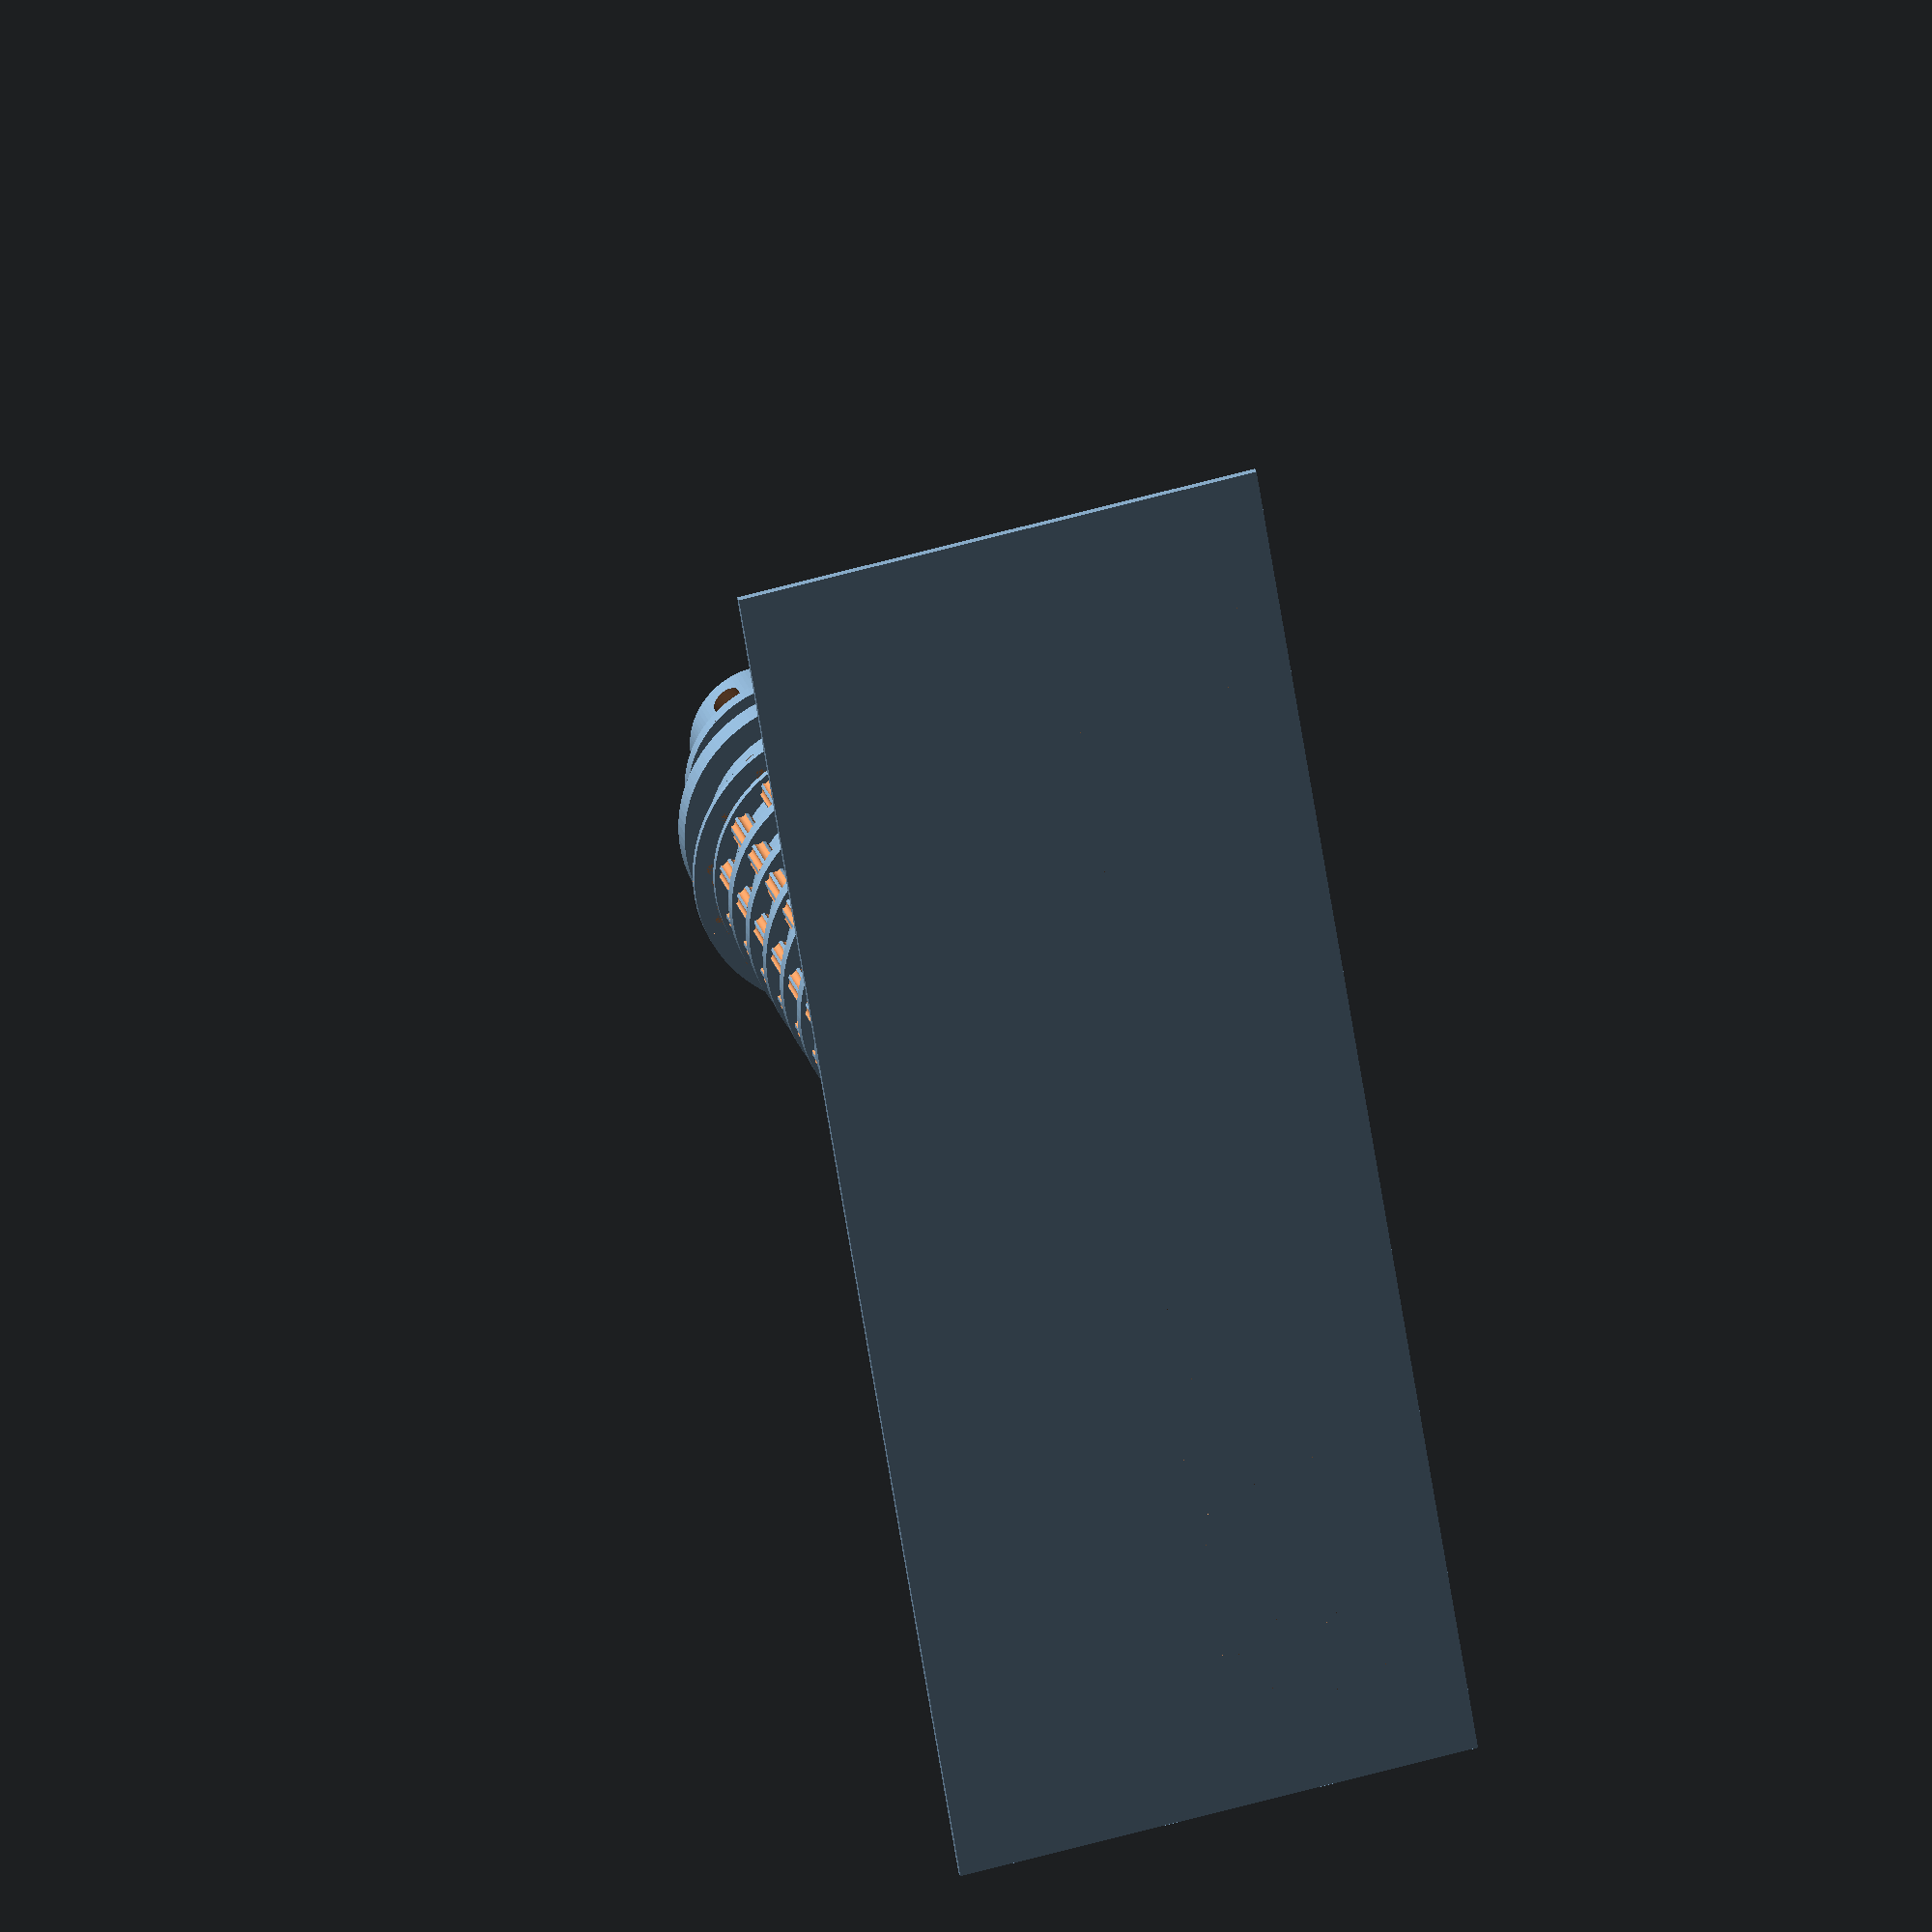
<openscad>
   
/*
    CODE OF GLOBAL IMPORTANCE
*/
  
    //Make sure that all differences are printable.
    extraCutoff = 0.01;
    
    
    //i'm so lazy lmao this is for stuff that won't cutoff hey man as long as it compiles
    extremeCutoff = 100000;
    
    //Amount of sides per cylinder. 
    $fn = 100;
    
    
    
    //Loop that makes all of the ornamentation for the small collumns.
    module tinyCollumns(collumnHeight, smallRadius, tinyRadius, protrusion, numCollumns) {
        for(i = [0: numCollumns]) {
            rotate( 
                (i * 360 / numCollumns) * 
                [0, 0, 1]) {
                    translate([smallRadius - (tinyRadius * protrusion), 0, 0]) {
                        cylinder(r = tinyRadius, h = collumnHeight, center = true);
                    }
                }
            }
    }
    
    
    //Creates a series of kickboard shapes to use around a cylinder
    module createKickboards(xTrans, numberOfBoards, width, depth, height) {    
        for(i = [0: numberOfBoards]) {
              rotate((i * 360 / numberOfBoards) * [0, 0, 1]) {
                    translate([xTrans, 0, 0]) {
                        rotate([0,0,90]) kickboard(width, depth, height); 
                }
            }
        }
    }

    module kickboard(width, depth, height) {
        union() {
            cube([width, depth, height - width/2], center = true);
            translate([0,0, (height - width/2) / 2]) {
                rotate([0, 90, 90]) {
                    cylinder(r = width/2, h = depth, center = true);
                }
            }
        }
    }


    
 /*
    AAAAAAAAAAAAAAAAAAAAAAAAAAAAAAAAAAAAAAAAAAAAAAAAAAAAAAAAAAAAAAAAAAAAAA
                    CODE OF PERTINENCE TO SECTION A  
    AAAAAAAAAAAAAAAAAAAAAAAAAAAAAAAAAAAAAAAAAAAAAAAAAAAAAAAAAAAAAAAAAAAAAA
*/
    sectionARadius = 150;
    sectionAHeight = 750;
    sectionASmallCollumnRadius = 20;

    
    //Play with these to change the look of the ornamental collumns
    sectionAOrnamentationProtrusion = -0.625;
    sectionALargeCollumnProtrusion = 100;

   //Radius of the ornamentation cut out of the small large collumns
    sectionAOrnamentationRadius = 8;
    
    //Number of ornamented collumns in section A
    sectionAOrnamentalCollumns = 15;
    
    //Number of cylinders with which to apply ornamentation in Section A
    sectionANumberOfOrnamentalCollumns = 8;

      
    module sectionACollumns(height) {
        difference() {
        cylinder(r = sectionASmallCollumnRadius, h = height, center = true);
        tinyCollumns(height+extraCutoff, sectionASmallCollumnRadius, sectionAOrnamentationRadius, sectionAOrnamentationProtrusion, sectionANumberOfOrnamentalCollumns);
        }
    }
    
sectionANumberOfRings = 8;
sectionARingBulge = 25;
sectionAThickness = 20;
   
    //Ornamental bands around the section A
    module sectionARings() {
        for(i = [0: sectionANumberOfRings]) {
            translate([0,0, sectionAHeight/sectionANumberOfRings * i - 
            sectionAHeight / 2]) {
                cylinder(r = sectionARadius + sectionARingBulge, h = sectionAThickness, center = true);
            }
        }
    }      
    //Creates big section with the double ornamentation and adds small collumns around it
    module sectionA() {
        cylinder(r = sectionARadius, h = sectionAHeight,
        center = true);
        for(i = [0: sectionAOrnamentalCollumns]) {
            rotate(
            (i * 360 / sectionAOrnamentalCollumns) * [0, 0, 1]) {
                translate([sectionARadius - sectionASmallCollumnRadius / sectionALargeCollumnProtrusion, 0, 0]) {
                    sectionACollumns(sectionAHeight);
            }
        }
    }
    sectionARings();
}

/* 
    BBBBBBBBBBBBBBBBBBBBBBBBBBBBBBBBBBBBBBBBBBBBBBBBBBBBBBBBBBBBBBBBBBB                      
                        CODE OF PERTINENCE TO SECTION B  
    BBBBBBBBBBBBBBBBBBBBBBBBBBBBBBBBBBBBBBBBBBBBBBBBBBBBBBBBBBBBBBBBBBB
*/
    


module sectionBRing(radius, thickness) { 
    cylinder(r = radius, h = thickness, center = true);
}

   /*
    These are used mostly by sections B and F, but may be used
    elsewhere so I'm including them up here globally.
    */
    
    //These are each level of the sort of "cake toppers" in section B
module createWindowedCylinder(numberOfBoards, ringRadius, ringThickness, middleRadius, middleThickness, width, depth) {
    translate([0,0, ringThickness/2]) {
        //adds bottom thick part
        sectionBRing(ringRadius, ringThickness);
    }
    //top skinnier part
    translate([0,0, ringThickness + middleThickness/2]) { 
        difference() {
            //adds ring
            sectionBRing(middleRadius, middleThickness);
            //adds cutouts 
            translate([0, 0, middleThickness/-4]) createKickboards(ringRadius, numberOfBoards, width, depth, middleThickness);
        }
    }
}



numberOfBoardsLevel2 = 16;
level2Radius = 150;
ring2Radius = 200;
ring2Thickness = 10;
level2Height = 125;
kickboardWidthLevel2 = 40;

numberOfBoardsLevel3 = 8;
level3Radius = 125;
ring3Radius = 180;
ring3Thickness = 35;
level3Height = 110;
kickboardWidthLevel3 = 45;

numberOfBoardsLevel4 = 6;
ring4Radius = 140;
level4Radius = 100;
ring4Thickness = 20;
level4Height = 135;
kickboardWidthLevel4 = 40;

sectionBWaferCut = 1;

module sectionB() {
    rotate([0,0,35]) {
        createWindowedCylinder(
        numberOfBoardsLevel2, 
        ring2Radius, 
        ring2Thickness, 
        level2Radius, 
        level2Height, 
        kickboardWidthLevel2, 
        ring2Radius * sectionBWaferCut);
    }
    translate([0, 0, level2Height + ring2Thickness]) { 
        rotate([0, 0, 0]) {
            createWindowedCylinder(
            numberOfBoardsLevel3,
            ring3Radius, 
            ring3Thickness,
            level3Radius, 
            level3Height,
            kickboardWidthLevel3,
            ring3Radius * sectionBWaferCut);
        }
        translate([0,0,level3Height + ring3Thickness]) {
            rotate([0,0,0]) {
                createWindowedCylinder(
                numberOfBoardsLevel4,
                ring4Radius,
                ring4Thickness,
                level4Radius,
                level4Height,
                kickboardWidthLevel4,
                ring4Radius * sectionBWaferCut);
            }
        }
    }
}

/* 
    DEDEDEDEDEDEDEDEDEDEDEDEDEDEDEDEDEDEDEDEDEDEDEDEDEDEDEDEDEDEDEDEDEDE
                        CODE OF PERTINENCE TO SECTIONS D & E
    DEDEDEDEDEDEDEDEDEDEDEDEDEDEDEDEDEDEDEDEDEDEDEDEDEDEDEDEDEDEDEDEDEDE
*/

//    module kickboard(width, depth, height) {

masoleumTinyOrnaments = 8;
masoleumTinyOrnamentRadius = 6;
masoleumCollumnOrnamentationProtrusion =  -0.4;
masoluemCollumnRadius = 20;
bigMasHeight = 150;


//to be completely honest, a lot of the alignments get fucked up when you play with these, but I don't need to debug them (yet) so I'm going to leave them

   DFWindowLength = 60;
   DFArchModifier = 0.75;
   DFSmallKickboardWidth = 10;
   DFWindowKickboards = 3;
   DFWindowMiddleHeight = 25;
   DFWindowCrustThickness = 10;
   DFKickboardSandwichDepth = 150;
   
   //I've been debugging these FOREVER and they don't work, I'm honestly just going to leave them and deal with it later
   DFSmallKickboardImprint = 0.3;
   DFBigKickboardImprint = 1;

   DFWindowCollumnExtra = 20;
   DFWindowOverlap = 0;

   DFWindowFullThick = DFWindowMiddleHeight + DFWindowCrustThickness;
   DFKickboardArchHeight = bigMasHeight - DFWindowFullThick;
   DFKickboardArchExtraVertical = 3;
   
   //    module kickboard(width, depth, height) {

   
module kickboardArch() {
       difference() {
       cube([DFWindowLength + DFWindowCollumnExtra * 2, DFKickboardSandwichDepth, DFKickboardArchHeight], center = true);
           translate([0, 
           (DFKickboardSandwichDepth)/2 + (DFKickboardSandwichDepth * DFBigKickboardImprint)/-2, 
           (DFWindowMiddleHeight+DFKickboardArchExtraVertical+extraCutoff)/-2]) {
            kickboard(DFWindowLength * DFArchModifier, DFBigKickboardImprint*DFKickboardSandwichDepth + extraCutoff, DFKickboardArchHeight-DFKickboardArchExtraVertical + extraCutoff);     
           }
       }
       
   }



   module kickboardSandwich() {
       difference() {
           cube([DFWindowLength + DFWindowCollumnExtra * 2, DFKickboardSandwichDepth, DFWindowFullThick], center = true);
           translate(
               [(DFWindowLength - DFWindowOverlap/2 + DFWindowLength / DFWindowKickboards)/-2 - DFWindowOverlap/4, 
              ((DFBigKickboardImprint*DFKickboardSandwichDepth)/2 + 
           (DFSmallKickboardImprint * DFKickboardSandwichDepth)/-2), 
               DFWindowCrustThickness/-2]) {
           
               for(i = [1 : DFWindowKickboards]) {
                   translate([DFWindowLength/DFWindowKickboards * i,    
                    0,
                   , 0]) {
                    kickboard(DFSmallKickboardWidth, 
                       DFSmallKickboardImprint*DFKickboardSandwichDepth + extraCutoff, 
                       DFWindowMiddleHeight);
                   }
               }
           }
       }
       translate([0,0, bigMasHeight/-2]) kickboardArch();
       
   }
   
   
   // module tinyCollumns(collumnHeight, smallRadius, tinyRadius, protrusion, numCollumns) {


   module masoleumCollumns(collumnHeight, length, numberOfParts) {
       difference() {
           cylinder(r = masoluemCollumnRadius, h = collumnHeight, center = true);
           //IF THERE ARE PROBLEMS WITH STL CHECK HERE
           tinyCollumns(extremeCutoff, masoluemCollumnRadius, masoleumTinyOrnamentRadius, masoleumCollumnOrnamentationProtrusion, masoleumTinyOrnaments);
       }
   }
   
   
     
   module masoleum(numMasoleumThings) {
       translate([((DFWindowFullThick * numMasoleumThings) +(masoluemCollumnRadius*2 )* (numMasoleumThings + 4))/-2,0,0]) {
           for(i = [0: numMasoleumThings]) {
               translate([(masoluemCollumnRadius * 2 + DFWindowLength - DFWindowOverlap), 0, 0] * i) {
                   masoleumCollumns(bigMasHeight, 
                   //former masoleum length variable
                   (DFWindowFullThick * numMasoleumThings) +(masoluemCollumnRadius*2 * (numMasoleumThings + 1)),
                    numMasoleumThings);
               }
           }
       
       for(i = [1: numMasoleumThings]) {
           translate([
               (masoluemCollumnRadius) * 2 * (i-0.5) + DFWindowLength * (i-0.5) - DFWindowOverlap * i + DFWindowOverlap/2, 
               DFKickboardSandwichDepth/-2, 
               (bigMasHeight-DFWindowFullThick)/2]) {
                   kickboardSandwich();
           }
       }
   }
   }
  

/* 
    EEEEEEEEEEEEEEEEEEEEEEEEEEEEEEEEEEEEEEEEEEEEEEEEEEEEEEEEEEEEEEEEEEEE
                        CODE OF PERTINENCE TO SECTION E
    EEEEEEEEEEEEEEEEEEEEEEEEEEEEEEEEEEEEEEEEEEEEEEEEEEEEEEEEEEEEEEEEEEEE
*/

numSectionEMas = 6;

module sectionE() {
    for(i = [1, -1]) {
        translate([sectionARadius, 
        ((((DFWindowFullThick + DFWindowCollumnExtra) * numSectionEMas - masoluemCollumnRadius/2) + sectionARadius)*i),
        (bigMasHeight - sectionAThickness)/-2]) {
            rotate([0,0,270]) {
                masoleum(numSectionEMas);
            }
            translate([0, ((DFWindowLength)*3 + masoluemCollumnRadius*2 - DFWindowCollumnExtra*1.5)*i , 0]) sectionD();

        }
    }
}

module sectionD() {
    for(i = [0 : 3]) {
        translate([DFKickboardSandwichDepth/2 * i,0,0]) {
               rotate([0, 0, 270]) {
                masoleum(3);
            }
        }
    }
    //translate([0,0,bigMasHeight/2]) cube([DFKickboardSandwichDepth/2,DFKickboardSandwichDepth,bigMasHeight/2], center = true);
}

currentRender();



/* 
    FFFFFFFFFFFFFFFFFFFFFFFFFFFFFFFFFFFFFFFFFFFFFFFFFFFFFFFFFFFFFFFFFFF
                        CODE OF PERTINENCE TO SECTION F 
    FFFFFFFFFFFFFFFFFFFFFFFFFFFFFFFFFFFFFFFFFFFFFFFFFFFFFFFFFFFFFFFFFFF
*/

level0Radius = 180;
level0NumberOfBoards = 10;
level0CutOutHeight = 40;
level0NonCutOutHeight = 200;
kickboardWidthLevel0 = 30;

level0Height = level0NonCutOutHeight + level0CutOutHeight;
    

module sectionF() {
   difference() {
    cylinder(r = level0Radius, h = level0Height, center = true);
    translate([0,0, (level0NonCutOutHeight-kickboardWidthLevel0)/2 - extraCutoff]) { 
     createKickboards(
    level0Radius, 
    level0NumberOfBoards, 
    kickboardWidthLevel0, 
    level0Radius * 5, 
    level0CutOutHeight);
    }
   }
}

middleTriangleRadius = 200;
middleTriangleThickness = 40;
middleCollumnHeight = 120;
middleCollumnWidth = 25;
middleTinyCollumnWidth = 5;
middleCollumnProtrusion = 2;


module middleCourtHouse() {
    translate([-middleTriangleThickness/2,0, middleTriangleRadius/2]) {
        scale([1, 1, 0.4])  {
            rotate([90, 30, 90]) {
                cylinder(r = middleTriangleRadius, h = middleTriangleThickness, $fn = 3);
            }
        }
    }
}

//GLOBAL STAGING

module currentRender() {
    translate([sectionARadius + middleTriangleThickness,0, -200]) middleCourtHouse();
    translate([0,0,(level0Height+sectionAThickness)/-2]) {
        sectionF();
    }
    translate([0,0,(level0Height+sectionAThickness)/-1 + bigMasHeight]) sectionE();
    translate([0,0,sectionAHeight]) sectionB();
    translate([0, 0, sectionAHeight/2]) sectionA();
    translate([100,50, (level0Height + 15)/-1]) cube([700, 1850, 10], center = true);

    


}

//currentRender();




</openscad>
<views>
elev=157.1 azim=9.2 roll=13.7 proj=o view=solid
</views>
